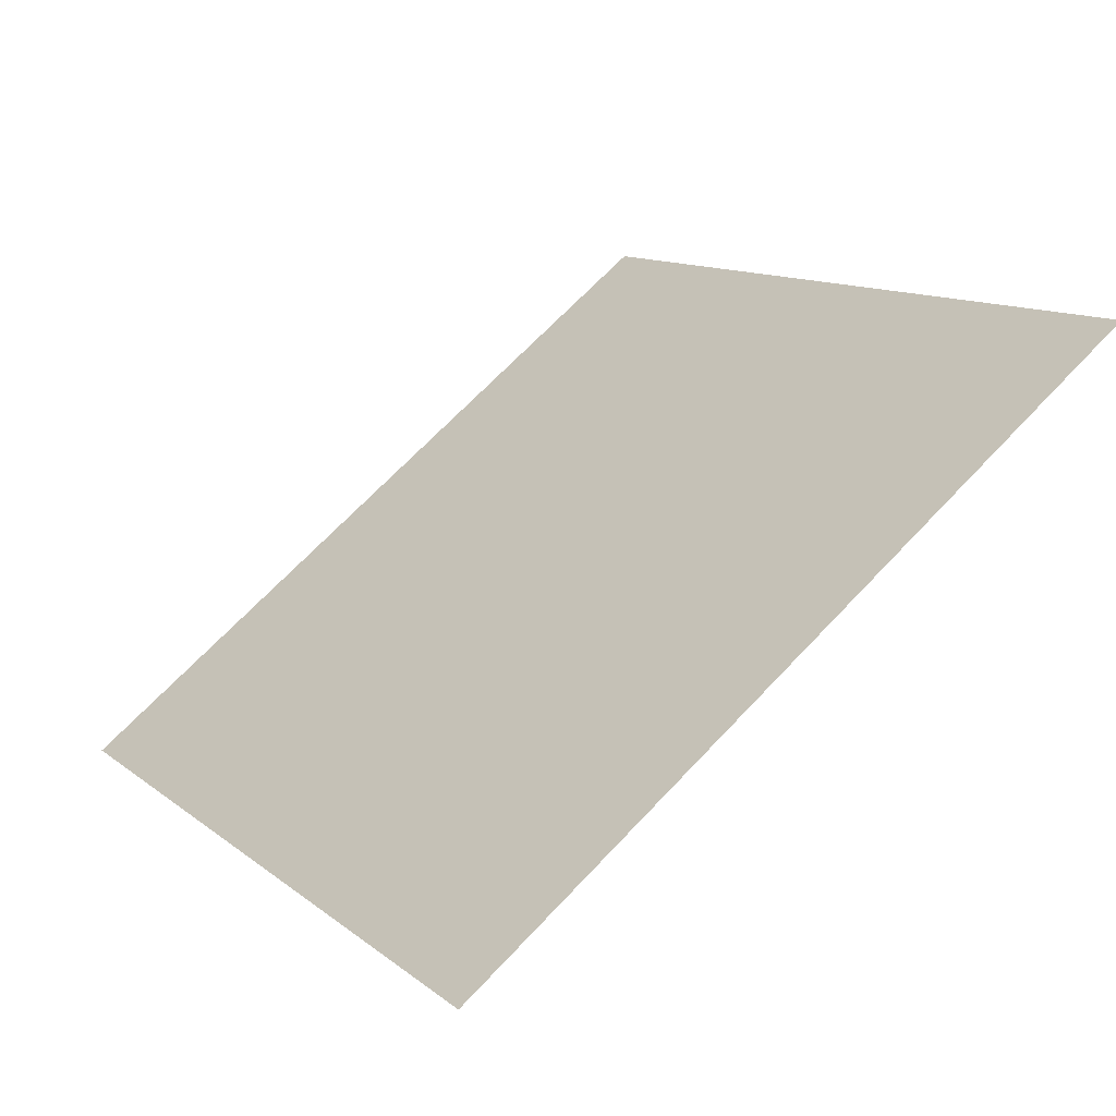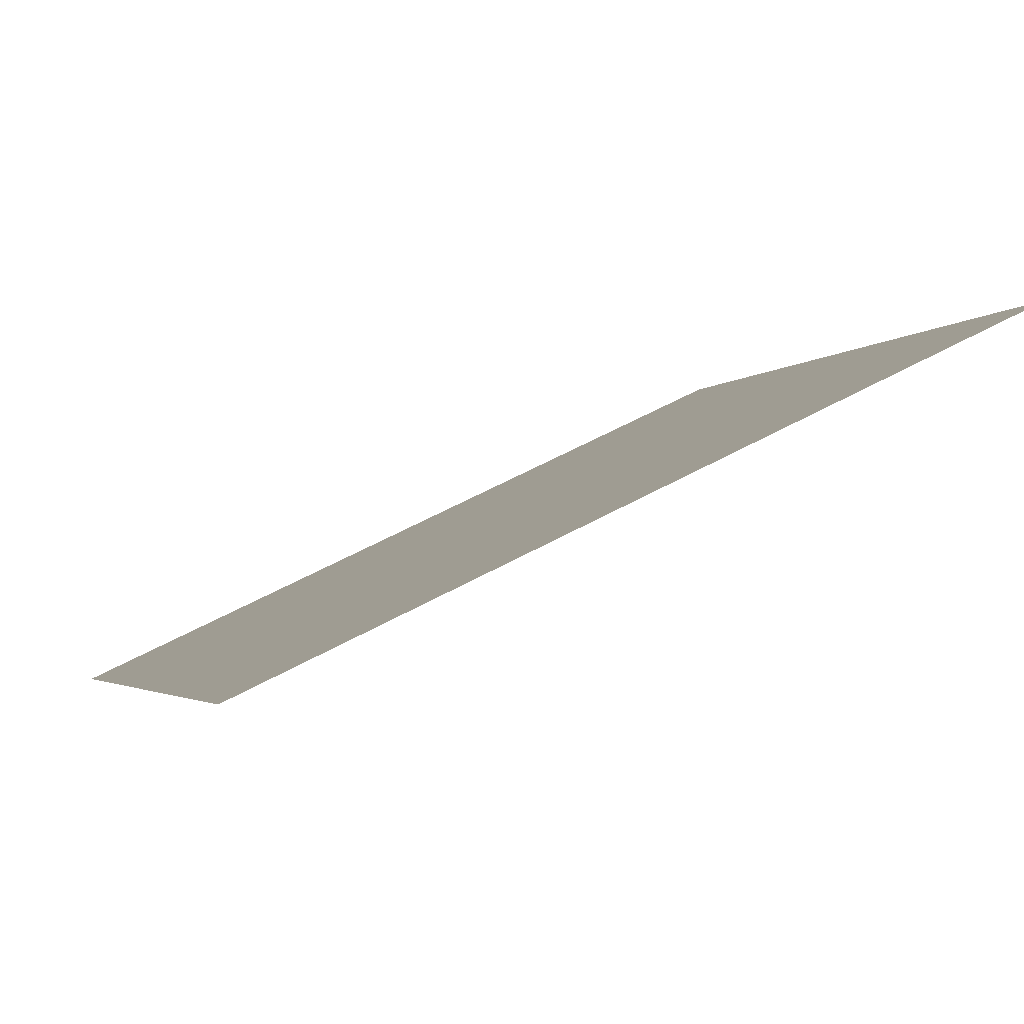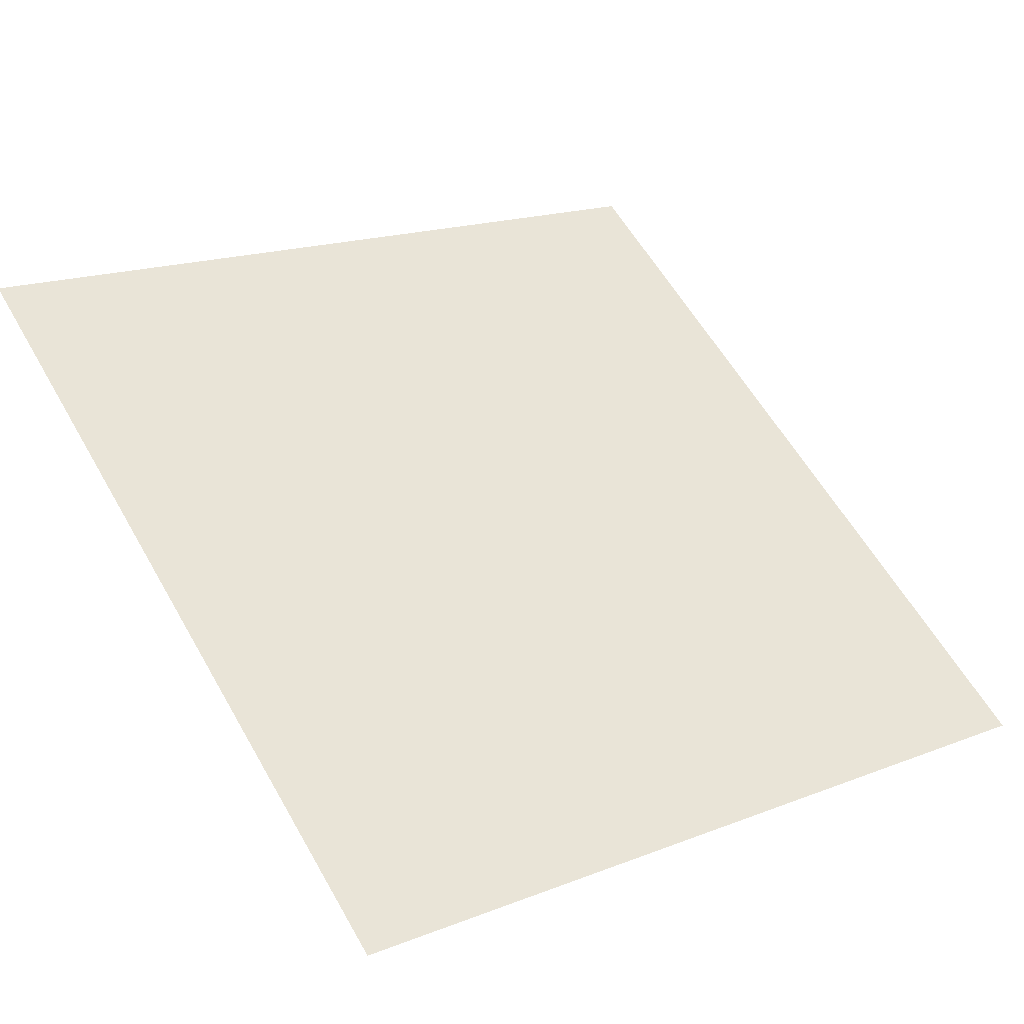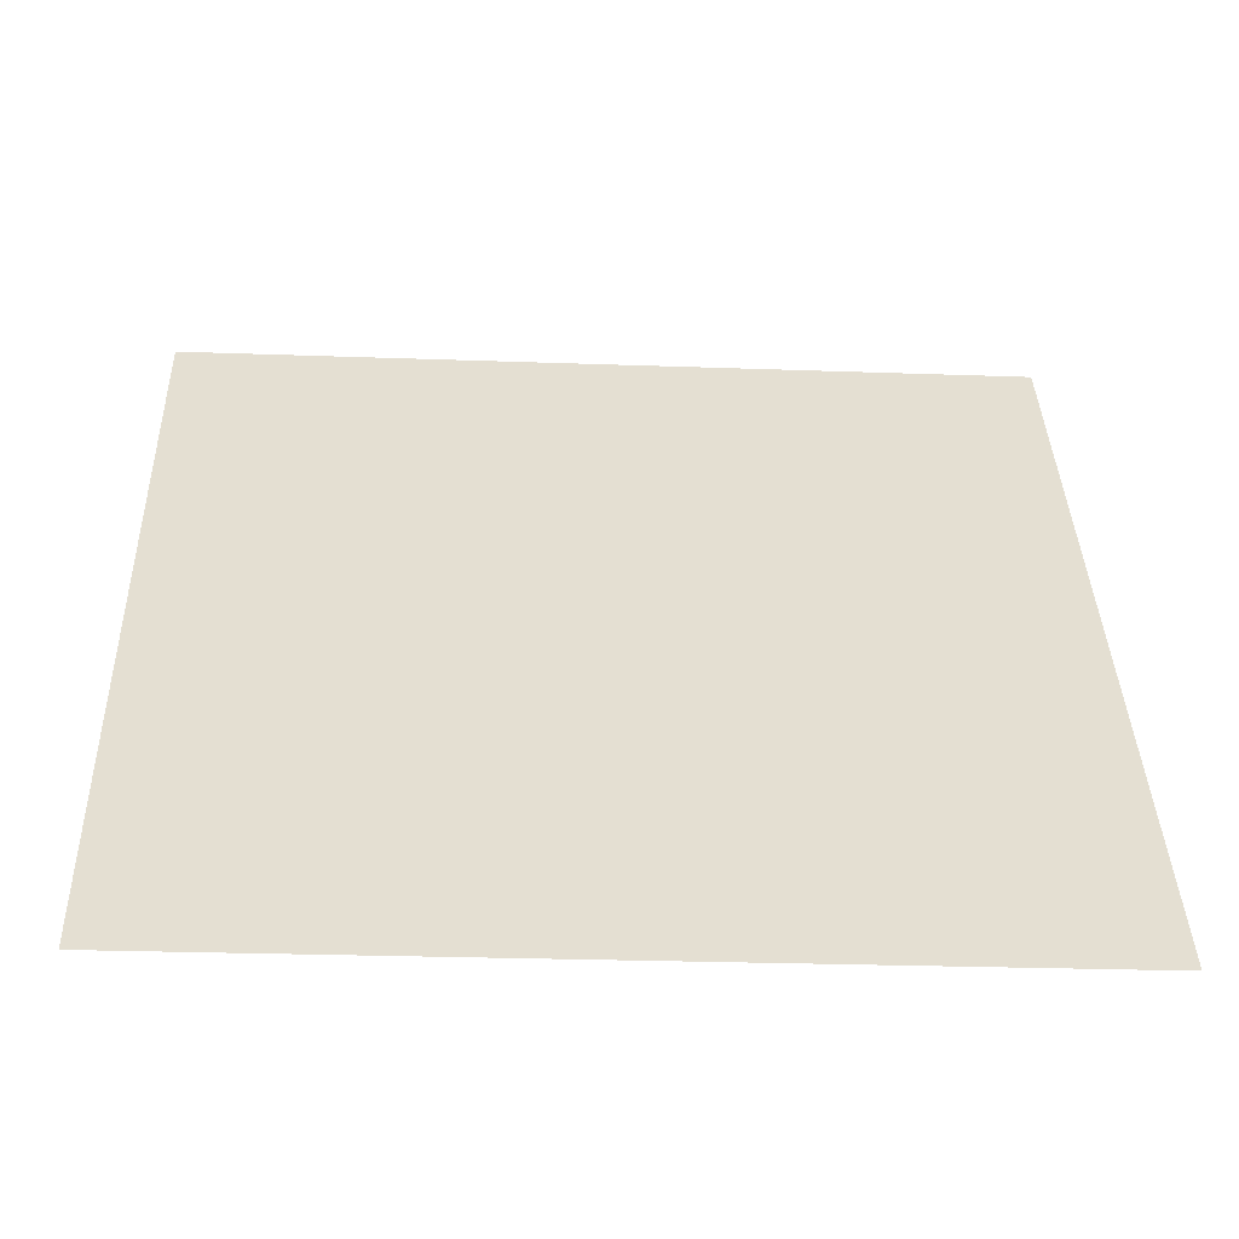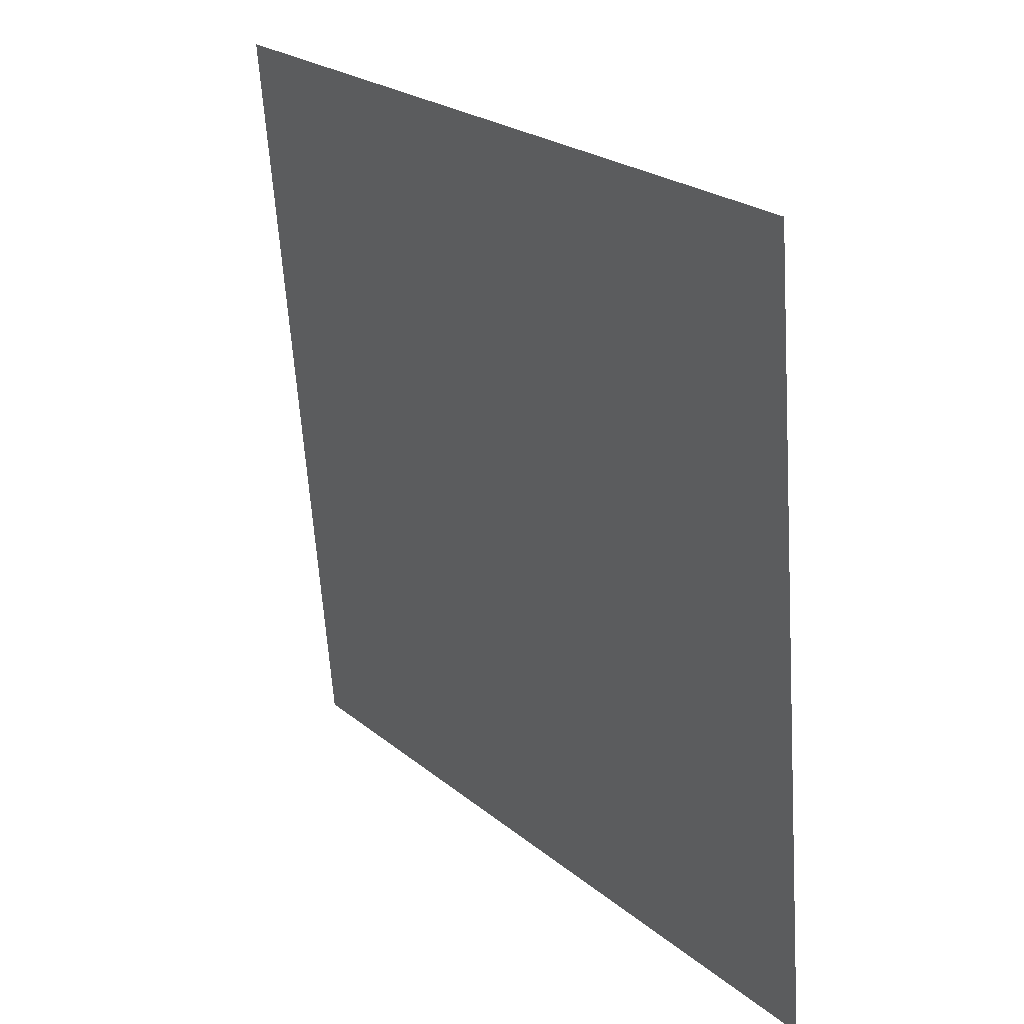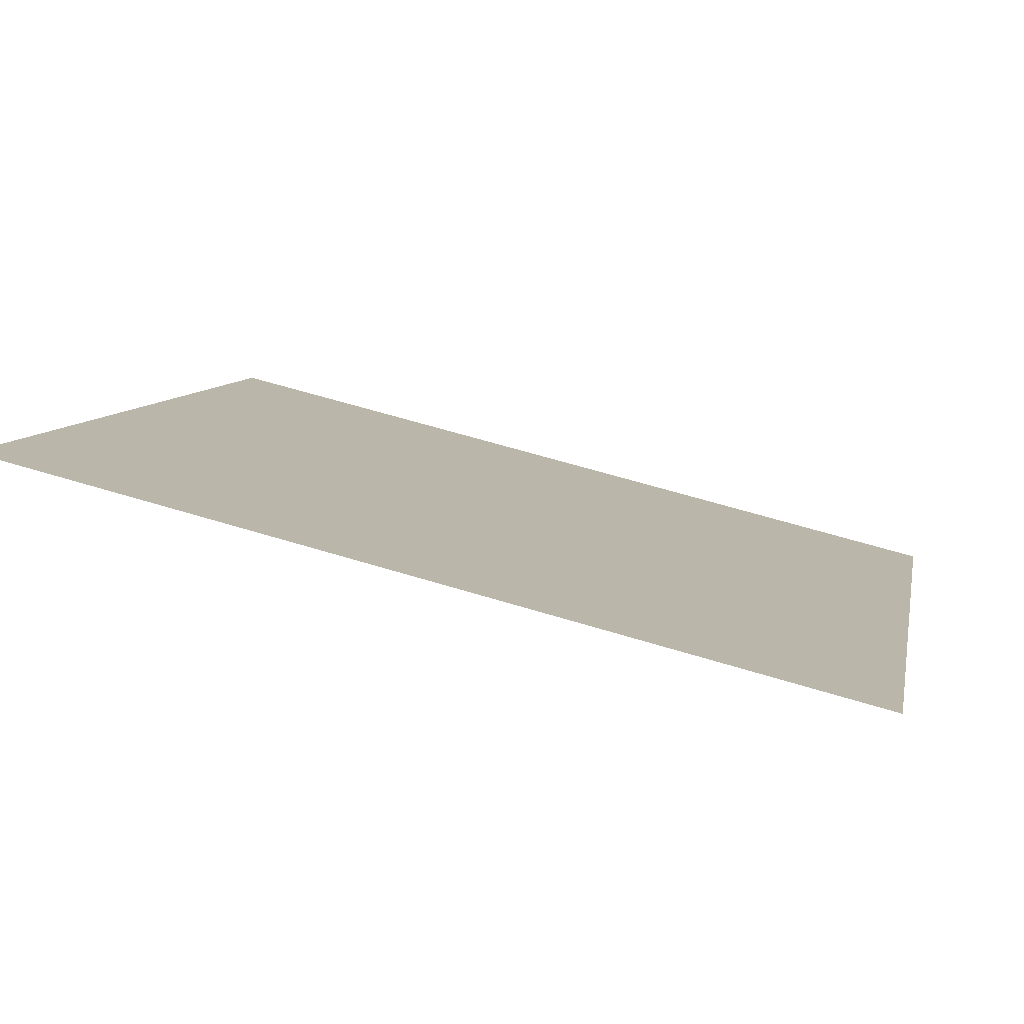
<metadata>
{"format":"obj","ext":"obj","renderer":"f3d","projection":"perspective","resolution":1024,"background":"white","views":[{"elev":13.3,"azim":-119.5,"up":"+Y"},{"elev":54.3,"azim":148.3,"up":"+Z"},{"elev":15.5,"azim":143.3,"up":"+Y"},{"elev":-16.7,"azim":-4.6,"up":"+Z"},{"elev":-63.3,"azim":-87.5,"up":"+Z"},{"elev":62.5,"azim":-163.9,"up":"+Z"}]}
</metadata>
<code>
v 0.1996 0.6514 0.3318
v 0.193 0.6516 0.3319
v 0.1931 0.6555 0.3371
v 0.1997 0.6554 0.3371
f 4 3 2 1

</code>
